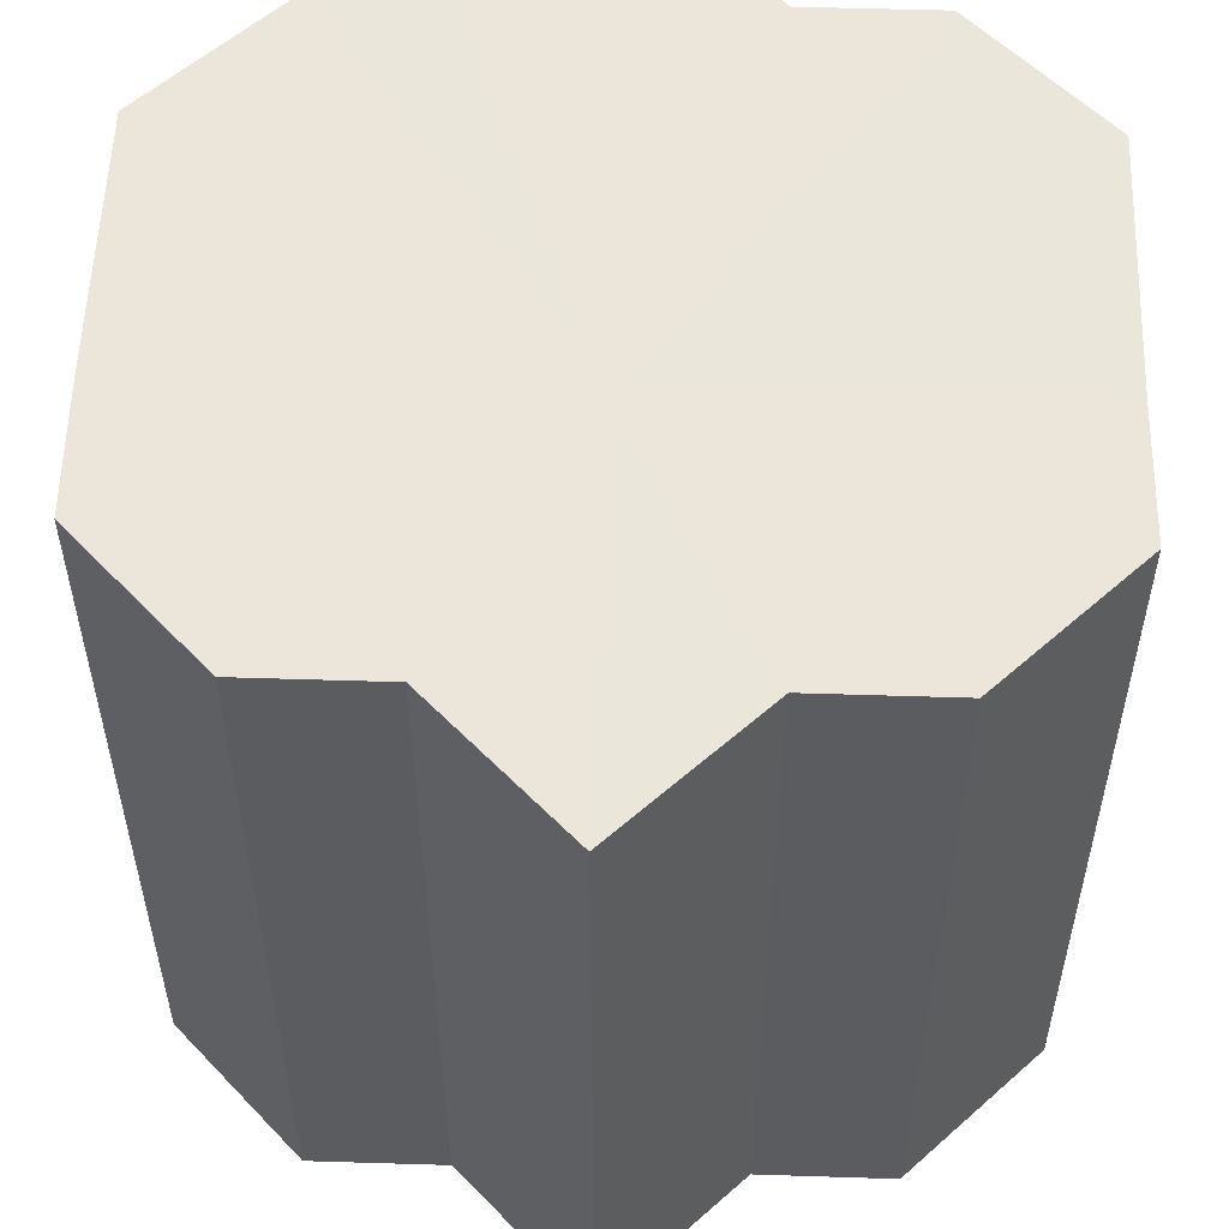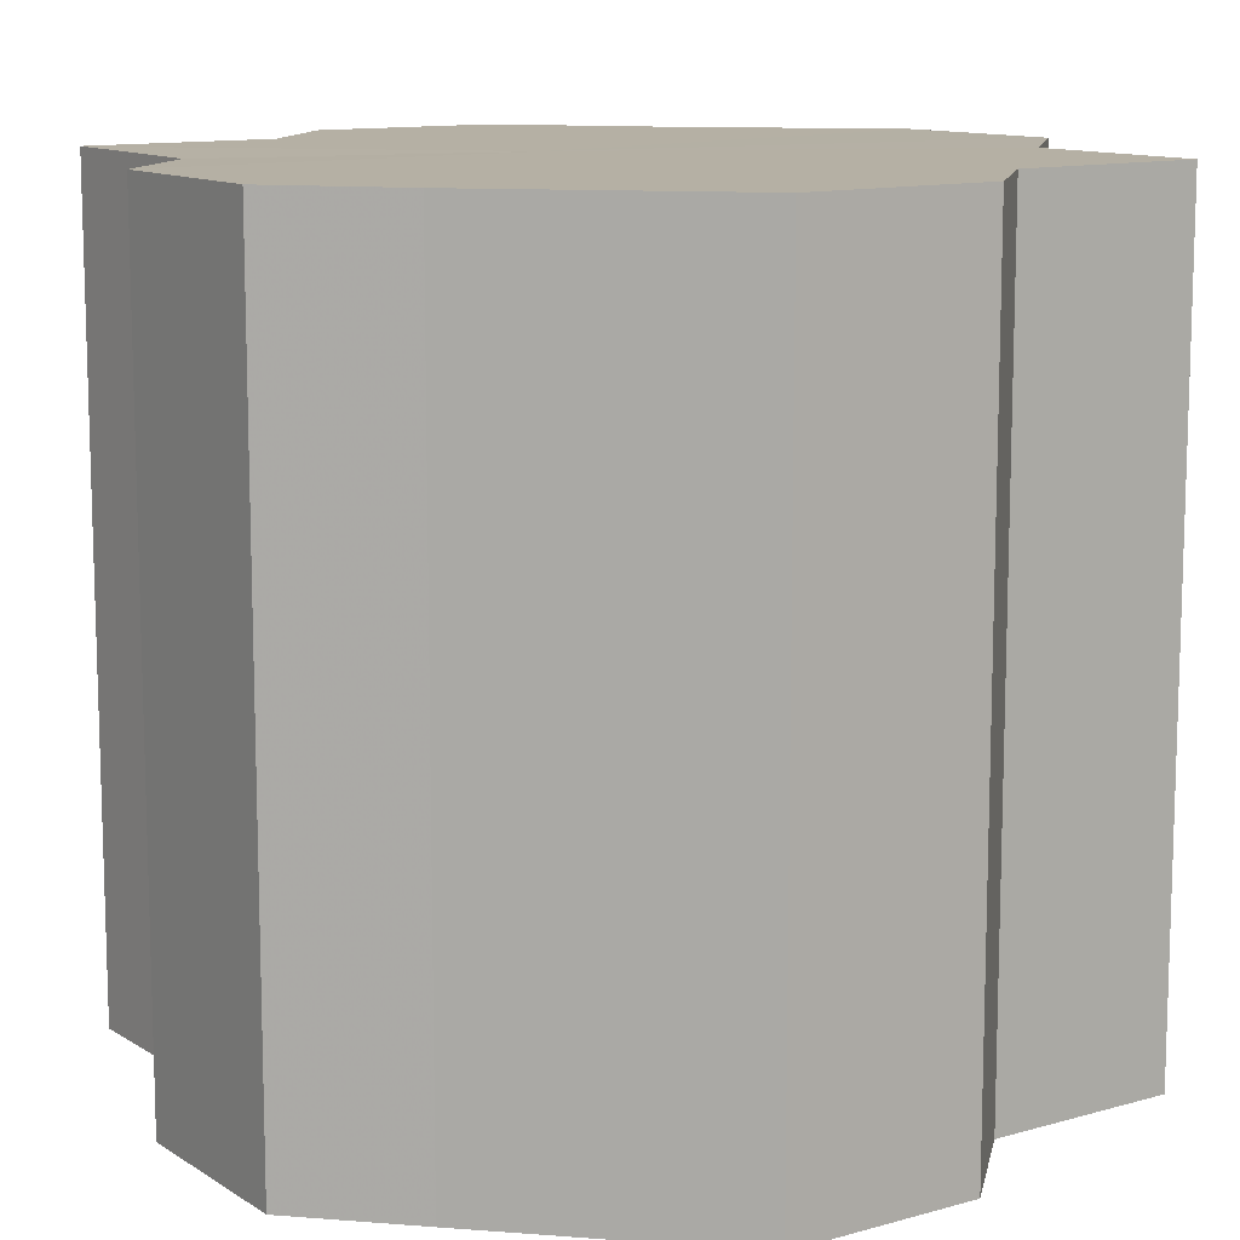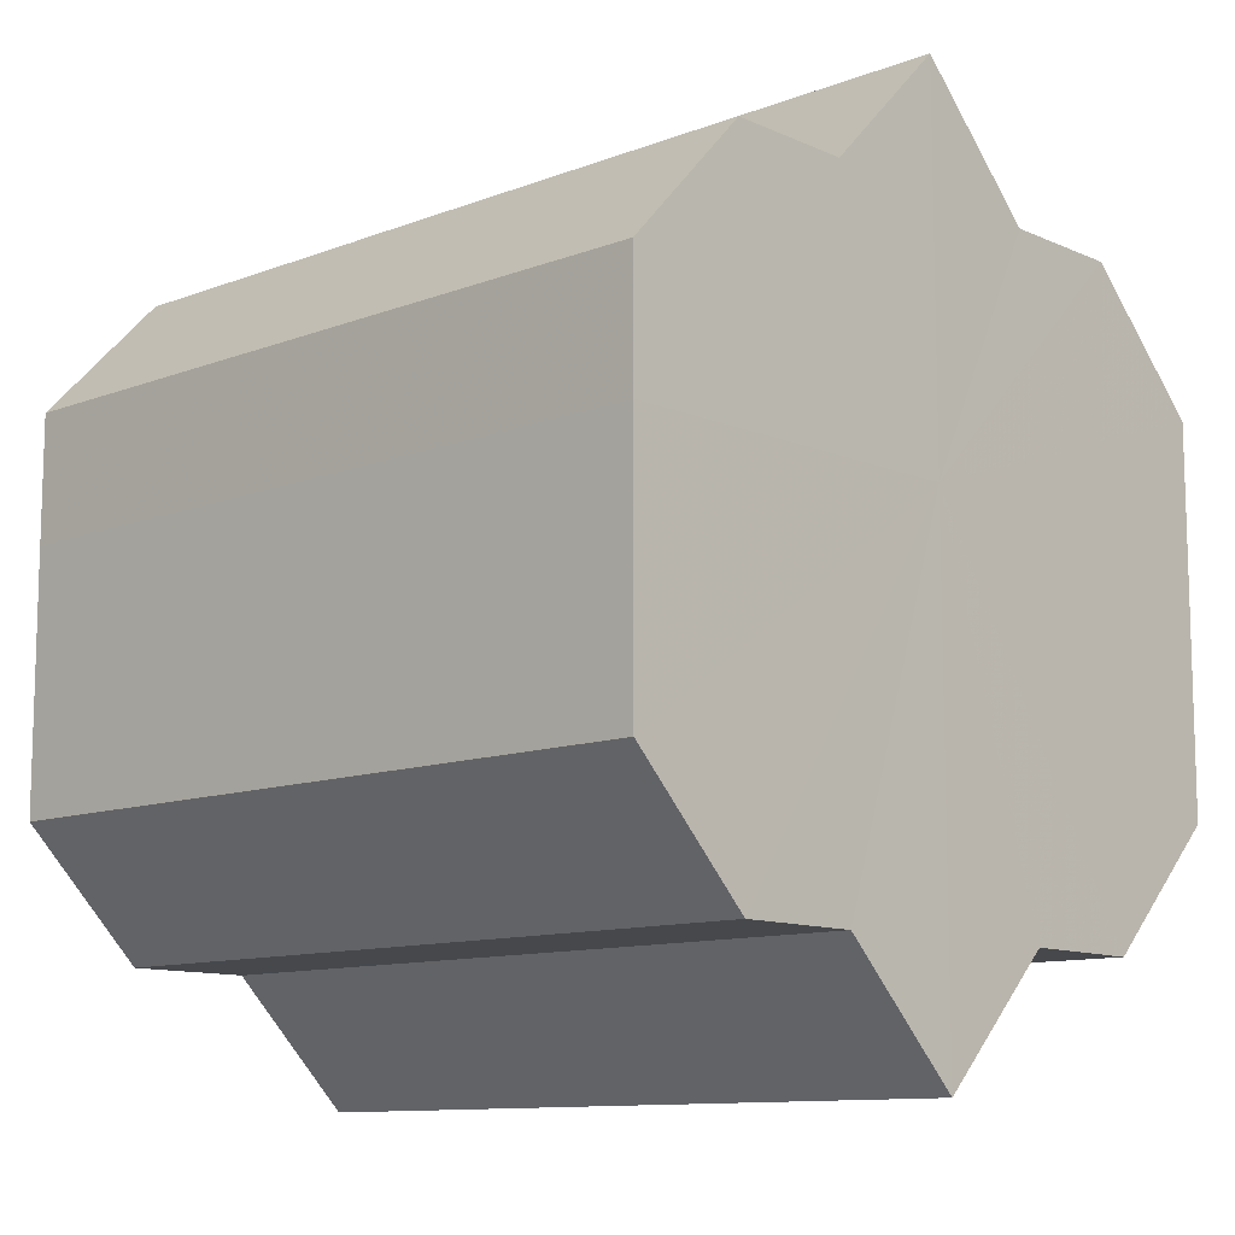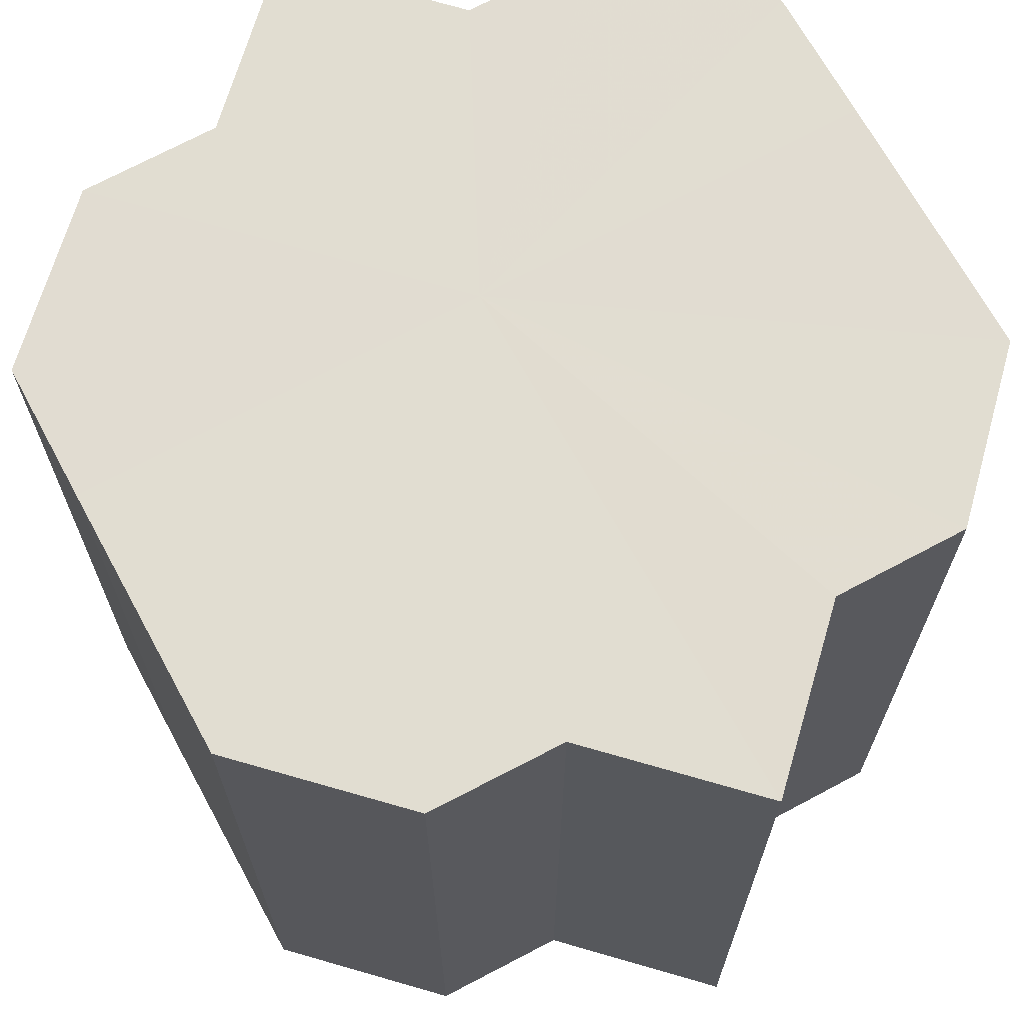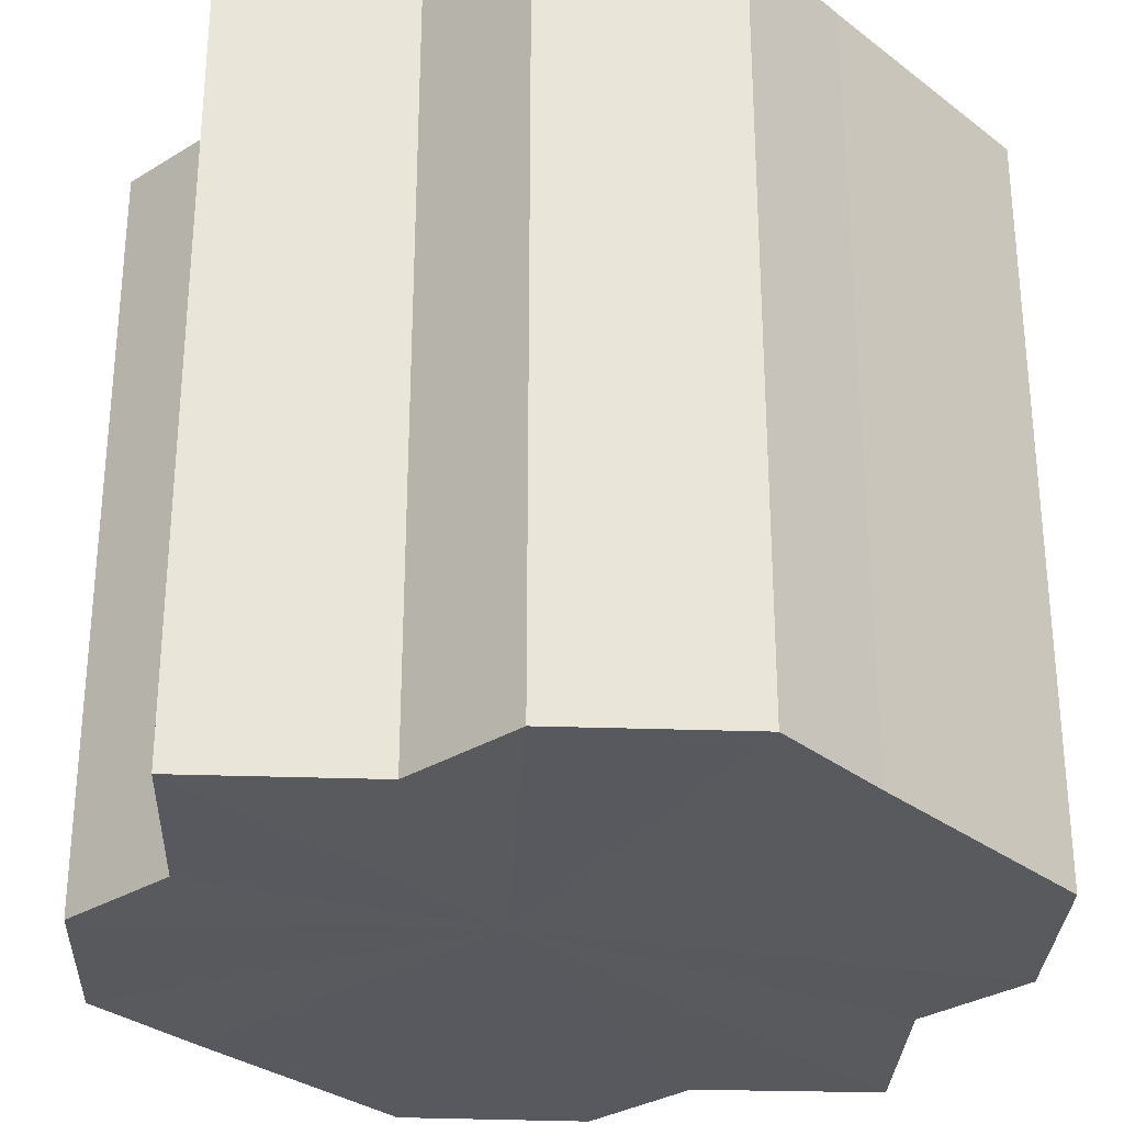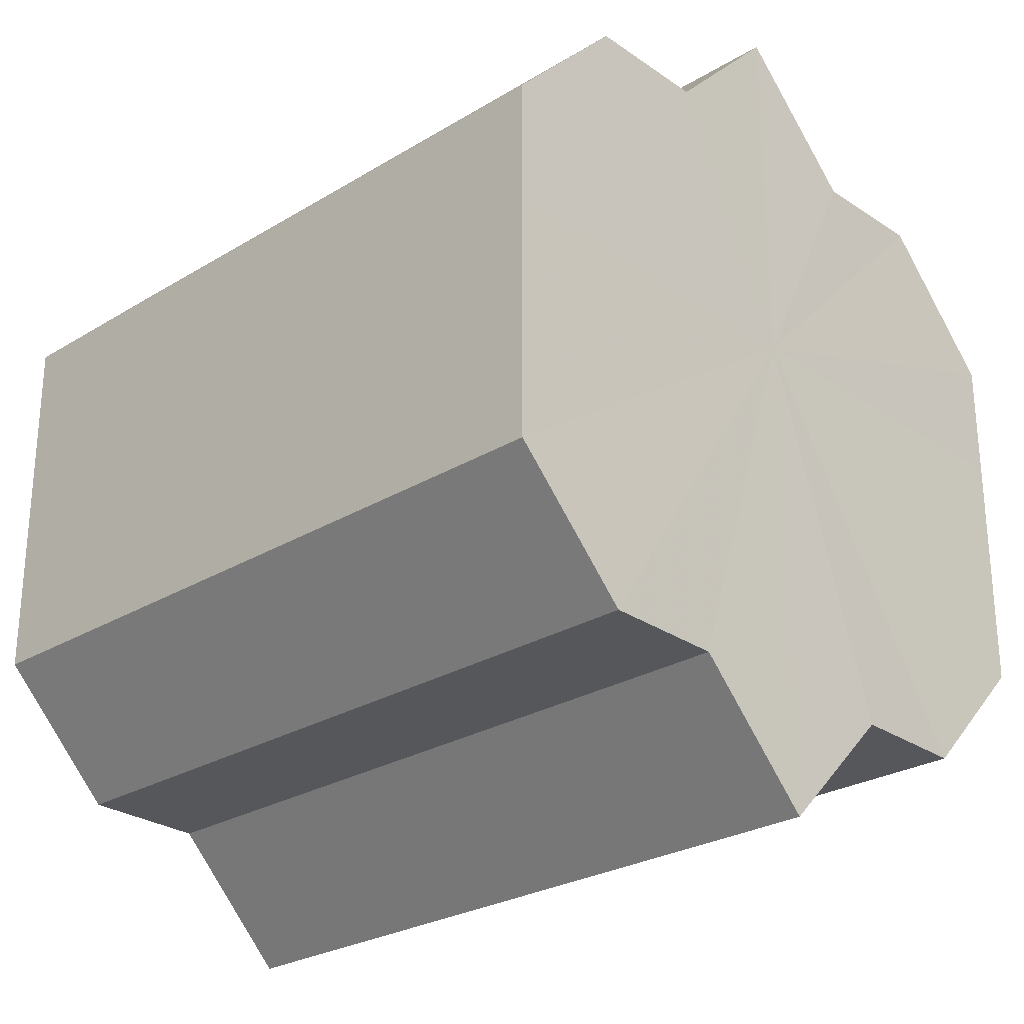
<metadata>
{"format":"obj","ext":"obj","renderer":"f3d","projection":"perspective","resolution":1024,"background":"white","views":[{"elev":55.3,"azim":-178.1,"up":"+Z"},{"elev":11.6,"azim":-79.3,"up":"+Z"},{"elev":-10.9,"azim":133.3,"up":"+Y"},{"elev":68.9,"azim":-28.6,"up":"+Z"},{"elev":-30.4,"azim":-137.8,"up":"+Z"},{"elev":-26.6,"azim":133.5,"up":"+Y"}]}
</metadata>
<code>
o 18736
v 2163 1870 10
v 2163 1870 10
v 2163 1870 10.06
v 2163 1870 10
v 2163 1870 10.06
v 2163 1870 10
v 2163 1870 10.06
v 2163 1870 10
v 2163 1870 10.06
v 2163 1870 10
v 2163 1870 10.06
v 2163 1870 10
v 2163 1870 10.06
v 2163 1870 10
v 2163 1870 10.06
v 2163 1870 10
v 2163 1870 10.06
v 2163 1870 10
v 2163 1870 10.06
v 2163 1870 10
v 2163 1870 10.06
v 2163 1870 10
v 2163 1870 10.06
v 2163 1870 10
v 2163 1870 10.06
v 2163 1870 10
v 2163 1870 10.06
v 2163 1870 10
v 2163 1870 10.06
v 2163 1870 10
v 2163 1870 10.06
v 2163 1870 10
v 2163 1870 10.06
v 2163 1870 10
v 2163 1870 10
v 2163 1870 10
v 2163 1870 10
v 2163 1870 10
v 2163 1870 10
v 2163 1870 10
v 2163 1870 10
v 2163 1870 10
v 2163 1870 10
v 2163 1870 10
v 2163 1870 10
v 2163 1870 10
v 2163 1870 10
v 2163 1870 10
v 2163 1870 10
v 2163 1870 10.06
v 2163 1870 10.06
v 2163 1870 10.06
v 2163 1870 10
v 2163 1870 10.06
v 2163 1870 10
v 2163 1870 10.06
v 2163 1870 10
v 2163 1870 10.06
v 2163 1870 10
v 2163 1870 10.06
v 2163 1870 10
v 2163 1870 10.06
v 2163 1870 10
v 2163 1870 10.06
v 2163 1870 10
v 2163 1870 10
v 2163 1870 10
v 2163 1870 10
v 2163 1870 10.06
v 2163 1870 10
v 2163 1870 10.06
v 2163 1870 10
v 2163 1870 10.06
v 2163 1870 10
v 2163 1870 10.06
v 2163 1870 10
v 2163 1870 10.06
v 2163 1870 10
v 2163 1870 10.06
v 2163 1870 10
v 2163 1870 10.06
v 2163 1870 10.06
v 2163 1870 10.06
v 2163 1870 10.06
v 2163 1870 10.06
v 2163 1870 10.06
v 2163 1870 10.06
v 2163 1870 10.06
v 2163 1870 10.06
v 2163 1870 10.06
v 2163 1870 10.06
v 2163 1870 10.06
v 2163 1870 10.06
v 2163 1870 10.06
v 2163 1870 10.06
v 2163 1870 10.06
v 2163 1870 10.06
v 2163 1870 10.06
f 1 2 3
f 2 4 5
f 3 6 7
f 4 8 9
f 8 10 11
f 7 12 13
f 10 14 15
f 14 16 17
f 13 18 19
f 16 20 21
f 20 22 23
f 19 24 25
f 25 26 27
f 27 28 29
f 29 30 31
f 31 32 33
f 34 32 35
f 34 36 32
f 34 35 37
f 34 38 36
f 34 37 39
f 34 40 38
f 34 39 41
f 34 42 40
f 34 41 43
f 34 44 42
f 34 43 45
f 34 46 44
f 34 45 47
f 34 48 46
f 34 47 49
f 34 49 48
f 50 49 51
f 52 53 50
f 54 55 52
f 56 57 54
f 58 59 56
f 60 61 58
f 62 63 60
f 64 65 62
f 66 67 64
f 67 68 69
f 68 70 71
f 70 72 73
f 72 74 75
f 74 76 77
f 76 78 79
f 78 80 81
f 82 83 84
f 82 85 83
f 82 84 86
f 82 87 85
f 82 86 88
f 82 89 87
f 82 88 90
f 82 91 89
f 82 90 92
f 82 93 91
f 82 92 94
f 82 95 93
f 82 94 96
f 82 97 95
f 82 96 98
f 82 98 97

</code>
